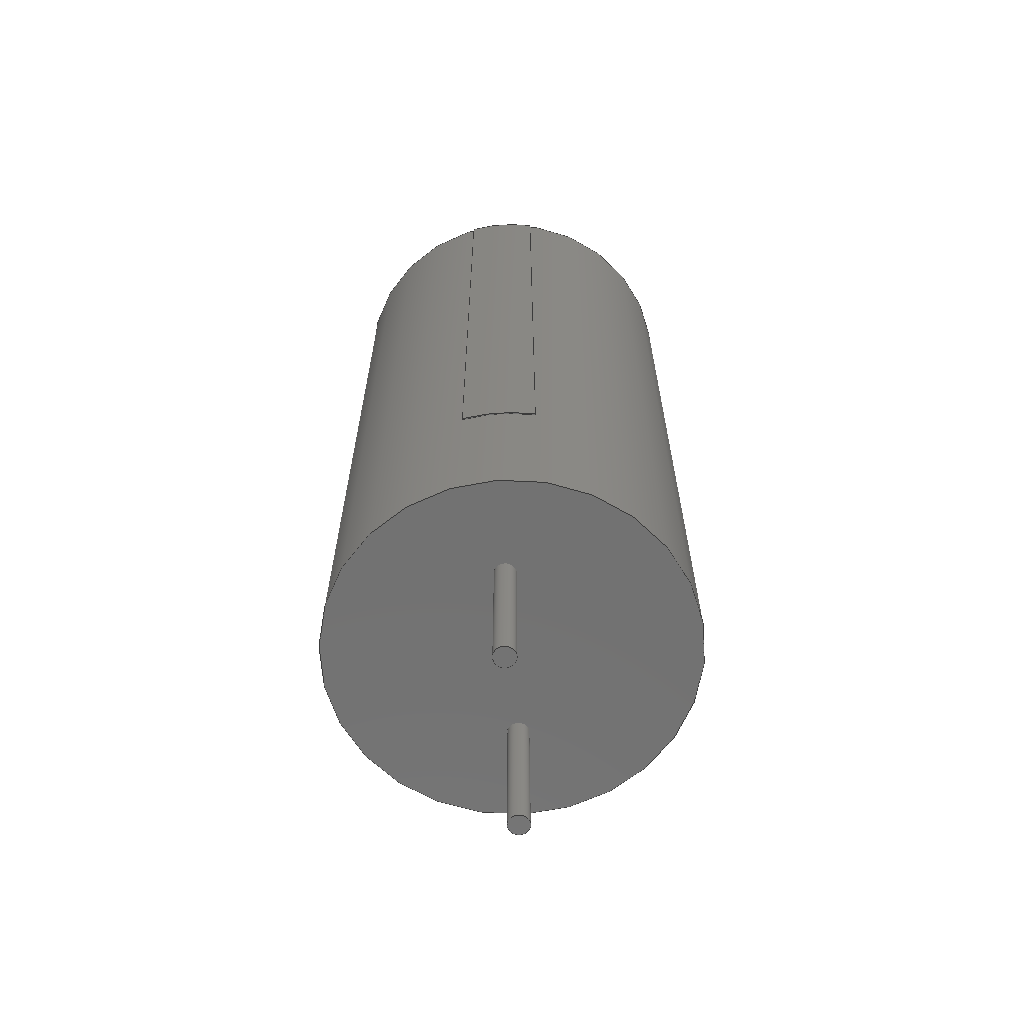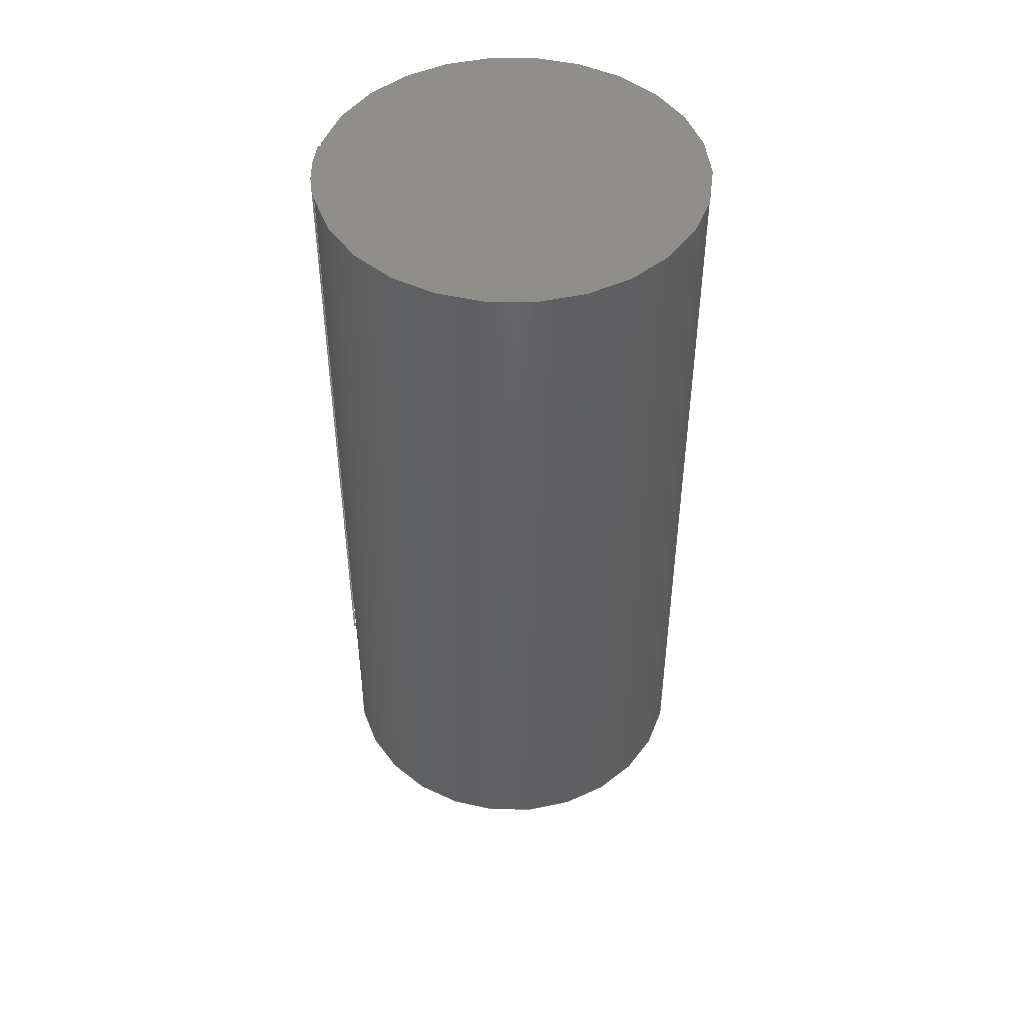
<metadata>
{"format":"step","ext":"step","renderer":"f3d","projection":"perspective","resolution":1024,"background":"white","views":[{"elev":-64.0,"azim":94.1,"up":"+Z"},{"elev":47.2,"azim":-179.7,"up":"+Z"}]}
</metadata>
<code>
ISO-10303-21;
DATA;
#1=SHAPE_DEFINITION_REPRESENTATION(#2,#3);
#2=PRODUCT_DEFINITION_SHAPE('',$,#4);
#3=SHAPE_REPRESENTATION('',(#63,#118,#173,#228,#19),#11);
#4=PRODUCT_DEFINITION('design','example product_definition',#6,#5);
#5=PRODUCT_DEFINITION_CONTEXT('3D Mechanical Parts',#10,'design');
#6=PRODUCT_DEFINITION_FORMATION('1','first version',#8);
#7=APPLICATION_PROTOCOL_DEFINITION('international standard','automotive_design',2003,#10);
#8=PRODUCT('product','part','',(#9));
#9=PRODUCT_CONTEXT('3D Mechanical Parts',#10,'mechanical');
#10=APPLICATION_CONTEXT('Core Data for Automotive Mechanical Design Process');
#11=(GEOMETRIC_REPRESENTATION_CONTEXT(3) GLOBAL_UNCERTAINTY_ASSIGNED_CONTEXT((#12)) GLOBAL_UNIT_ASSIGNED_CONTEXT((#13,#14,#18)) REPRESENTATION_CONTEXT('ID1','3D'));
#12=UNCERTAINTY_MEASURE_WITH_UNIT(LENGTH_MEASURE(1e-05),#13,'DISTANCE_ACCURACY_VALUE','Maximum model space distance between geometric entities at asserted connectivities');
#13=(LENGTH_UNIT() NAMED_UNIT(*) SI_UNIT(.MILLI.,.METRE.));
#14=(CONVERSION_BASED_UNIT('degree',#16) NAMED_UNIT(#15) PLANE_ANGLE_UNIT());
#15=DIMENSIONAL_EXPONENTS(0,0,0,0,0,0,0);
#16=MEASURE_WITH_UNIT(PLANE_ANGLE_MEASURE(0.01745),#17);
#17=(NAMED_UNIT(*) PLANE_ANGLE_UNIT() SI_UNIT($,.RADIAN.));
#18=(NAMED_UNIT(*) SI_UNIT($,.STERADIAN.) SOLID_ANGLE_UNIT());
#19=AXIS2_PLACEMENT_3D('',#20,#21,#22);
#20=CARTESIAN_POINT('',(0,0,0));
#21=DIRECTION('',(0,0,1));
#22=DIRECTION('',(1,0,0));
#23=MECHANICAL_DESIGN_GEOMETRIC_PRESENTATION_REPRESENTATION($,(#115,#116,#117,#170,#171,#172,#225,#226,#227,#230,#281,#332,#353,#378,#402,#415,#428),#11);
#24=PRODUCT_CATEGORY_RELATIONSHIP('','',#25,#26);
#25=PRODUCT_CATEGORY('part','');
#26=PRODUCT_RELATED_PRODUCT_CATEGORY('','',(#8));
#27=PRESENTATION_STYLE_ASSIGNMENT((#28,#33));
#28=SURFACE_STYLE_USAGE(.BOTH.,#29);
#29=SURFACE_SIDE_STYLE('',(#30));
#30=SURFACE_STYLE_FILL_AREA(#31);
#31=FILL_AREA_STYLE('',(#32));
#32=FILL_AREA_STYLE_COLOUR('',#34);
#33=CURVE_STYLE('',#35,POSITIVE_LENGTH_MEASURE(0.1),#34);
#34=COLOUR_RGB('Aluminum',0.725,0.725,0.725);
#35=DRAUGHTING_PRE_DEFINED_CURVE_FONT('continuous');
#36=PRESENTATION_STYLE_ASSIGNMENT((#37,#42));
#37=SURFACE_STYLE_USAGE(.BOTH.,#38);
#38=SURFACE_SIDE_STYLE('',(#39));
#39=SURFACE_STYLE_FILL_AREA(#40);
#40=FILL_AREA_STYLE('',(#41));
#41=FILL_AREA_STYLE_COLOUR('',#43);
#42=CURVE_STYLE('',#44,POSITIVE_LENGTH_MEASURE(0.1),#43);
#43=COLOUR_RGB('Maroon',0.294,0,0);
#44=DRAUGHTING_PRE_DEFINED_CURVE_FONT('continuous');
#45=PRESENTATION_STYLE_ASSIGNMENT((#46,#51));
#46=SURFACE_STYLE_USAGE(.BOTH.,#47);
#47=SURFACE_SIDE_STYLE('',(#48));
#48=SURFACE_STYLE_FILL_AREA(#49);
#49=FILL_AREA_STYLE('',(#50));
#50=FILL_AREA_STYLE_COLOUR('',#52);
#51=CURVE_STYLE('',#53,POSITIVE_LENGTH_MEASURE(0.1),#52);
#52=COLOUR_RGB('Pin1Rad',0.588,0.588,0.588);
#53=DRAUGHTING_PRE_DEFINED_CURVE_FONT('continuous');
#54=PRESENTATION_STYLE_ASSIGNMENT((#55,#60));
#55=SURFACE_STYLE_USAGE(.BOTH.,#56);
#56=SURFACE_SIDE_STYLE('',(#57));
#57=SURFACE_STYLE_FILL_AREA(#58);
#58=FILL_AREA_STYLE('',(#59));
#59=FILL_AREA_STYLE_COLOUR('',#61);
#60=CURVE_STYLE('',#62,POSITIVE_LENGTH_MEASURE(0.1),#61);
#61=COLOUR_RGB('HeatTab',0.588,0.588,0.588);
#62=DRAUGHTING_PRE_DEFINED_CURVE_FONT('continuous');
#63=MANIFOLD_SOLID_BREP($,#64);
#64=CLOSED_SHELL('',(#65,#66,#67));
#65=ADVANCED_FACE($,(#71,#70),#88,.T.);
#66=ADVANCED_FACE($,(#72),#68,.F.);
#67=ADVANCED_FACE($,(#73),#69,.T.);
#68=PLANE($,#93);
#69=PLANE($,#94);
#70=FACE_BOUND($,#75,.T.);
#71=FACE_OUTER_BOUND($,#74,.T.);
#72=FACE_OUTER_BOUND($,#76,.T.);
#73=FACE_OUTER_BOUND($,#77,.T.);
#74=EDGE_LOOP($,(#84));
#75=EDGE_LOOP($,(#85));
#76=EDGE_LOOP($,(#86));
#77=EDGE_LOOP($,(#87));
#78=CIRCLE($,#91,0.3048);
#79=CIRCLE($,#92,0.3048);
#80=VERTEX_POINT('',#109);
#81=VERTEX_POINT('',#111);
#82=EDGE_CURVE($,#80,#80,#78,.T.);
#83=EDGE_CURVE($,#81,#81,#79,.T.);
#84=ORIENTED_EDGE($,*,*,#82,.F.);
#85=ORIENTED_EDGE($,*,*,#83,.F.);
#86=ORIENTED_EDGE($,*,*,#83,.T.);
#87=ORIENTED_EDGE($,*,*,#82,.T.);
#88=CYLINDRICAL_SURFACE($,#90,0.3048);
#89=AXIS2_PLACEMENT_3D('placement',#107,#95,#96);
#90=AXIS2_PLACEMENT_3D($,#108,#97,#98);
#91=AXIS2_PLACEMENT_3D($,#110,#99,#100);
#92=AXIS2_PLACEMENT_3D($,#112,#101,#102);
#93=AXIS2_PLACEMENT_3D($,#113,#103,#104);
#94=AXIS2_PLACEMENT_3D($,#114,#105,#106);
#95=DIRECTION('axis',(0,1,0));
#96=DIRECTION('refdir',(1,0,0));
#97=DIRECTION('',(0,0,1));
#98=DIRECTION('',(1,0,0));
#99=DIRECTION('',(0,0,1));
#100=DIRECTION('',(1,0,0));
#101=DIRECTION('',(0,0,-1));
#102=DIRECTION('',(1,0,0));
#103=DIRECTION('',(0,0,1));
#104=DIRECTION('',(0,1,0));
#105=DIRECTION('',(0,0,1));
#106=DIRECTION('',(0,1,0));
#107=CARTESIAN_POINT('',(0,0,0));
#108=CARTESIAN_POINT('',(5,0,-4.369));
#109=CARTESIAN_POINT('',(4.695,0,0));
#110=CARTESIAN_POINT('',(5,0,0));
#111=CARTESIAN_POINT('',(4.695,0,-4.369));
#112=CARTESIAN_POINT('',(5,0,-4.369));
#113=CARTESIAN_POINT('',(5,0,-4.369));
#114=CARTESIAN_POINT('',(5,0,0));
#115=STYLED_ITEM('color',(#27),#65);
#116=STYLED_ITEM('color',(#27),#66);
#117=STYLED_ITEM('color',(#27),#67);
#118=MANIFOLD_SOLID_BREP($,#119);
#119=CLOSED_SHELL('',(#120,#121,#122));
#120=ADVANCED_FACE($,(#126,#125),#143,.T.);
#121=ADVANCED_FACE($,(#127),#123,.F.);
#122=ADVANCED_FACE($,(#128),#124,.T.);
#123=PLANE($,#148);
#124=PLANE($,#149);
#125=FACE_BOUND($,#130,.T.);
#126=FACE_OUTER_BOUND($,#129,.T.);
#127=FACE_OUTER_BOUND($,#131,.T.);
#128=FACE_OUTER_BOUND($,#132,.T.);
#129=EDGE_LOOP($,(#139));
#130=EDGE_LOOP($,(#140));
#131=EDGE_LOOP($,(#141));
#132=EDGE_LOOP($,(#142));
#133=CIRCLE($,#146,0.3048);
#134=CIRCLE($,#147,0.3048);
#135=VERTEX_POINT('',#164);
#136=VERTEX_POINT('',#166);
#137=EDGE_CURVE($,#135,#135,#133,.T.);
#138=EDGE_CURVE($,#136,#136,#134,.T.);
#139=ORIENTED_EDGE($,*,*,#137,.F.);
#140=ORIENTED_EDGE($,*,*,#138,.F.);
#141=ORIENTED_EDGE($,*,*,#138,.T.);
#142=ORIENTED_EDGE($,*,*,#137,.T.);
#143=CYLINDRICAL_SURFACE($,#145,0.3048);
#144=AXIS2_PLACEMENT_3D('placement',#162,#150,#151);
#145=AXIS2_PLACEMENT_3D($,#163,#152,#153);
#146=AXIS2_PLACEMENT_3D($,#165,#154,#155);
#147=AXIS2_PLACEMENT_3D($,#167,#156,#157);
#148=AXIS2_PLACEMENT_3D($,#168,#158,#159);
#149=AXIS2_PLACEMENT_3D($,#169,#160,#161);
#150=DIRECTION('axis',(0,1,0));
#151=DIRECTION('refdir',(1,0,0));
#152=DIRECTION('',(0,0,1));
#153=DIRECTION('',(1,0,0));
#154=DIRECTION('',(0,0,1));
#155=DIRECTION('',(1,0,0));
#156=DIRECTION('',(0,0,-1));
#157=DIRECTION('',(1,0,0));
#158=DIRECTION('',(0,0,1));
#159=DIRECTION('',(0,1,0));
#160=DIRECTION('',(0,0,1));
#161=DIRECTION('',(0,1,0));
#162=CARTESIAN_POINT('',(0,0,0));
#163=CARTESIAN_POINT('',(0,0,-4.369));
#164=CARTESIAN_POINT('',(-0.305,0,0));
#165=CARTESIAN_POINT('',(0,0,0));
#166=CARTESIAN_POINT('',(-0.305,0,-4.369));
#167=CARTESIAN_POINT('',(0,0,-4.369));
#168=CARTESIAN_POINT('',(0,0,-4.369));
#169=CARTESIAN_POINT('',(0,0,0));
#170=STYLED_ITEM('color',(#27),#120);
#171=STYLED_ITEM('color',(#27),#121);
#172=STYLED_ITEM('color',(#27),#122);
#173=MANIFOLD_SOLID_BREP($,#174);
#174=CLOSED_SHELL('',(#175,#176,#177));
#175=ADVANCED_FACE($,(#181,#180),#198,.T.);
#176=ADVANCED_FACE($,(#182),#178,.F.);
#177=ADVANCED_FACE($,(#183),#179,.T.);
#178=PLANE($,#203);
#179=PLANE($,#204);
#180=FACE_BOUND($,#185,.T.);
#181=FACE_OUTER_BOUND($,#184,.T.);
#182=FACE_OUTER_BOUND($,#186,.T.);
#183=FACE_OUTER_BOUND($,#187,.T.);
#184=EDGE_LOOP($,(#194));
#185=EDGE_LOOP($,(#195));
#186=EDGE_LOOP($,(#196));
#187=EDGE_LOOP($,(#197));
#188=CIRCLE($,#201,5.245);
#189=CIRCLE($,#202,5.245);
#190=VERTEX_POINT('',#219);
#191=VERTEX_POINT('',#221);
#192=EDGE_CURVE($,#190,#190,#188,.T.);
#193=EDGE_CURVE($,#191,#191,#189,.T.);
#194=ORIENTED_EDGE($,*,*,#192,.F.);
#195=ORIENTED_EDGE($,*,*,#193,.F.);
#196=ORIENTED_EDGE($,*,*,#193,.T.);
#197=ORIENTED_EDGE($,*,*,#192,.T.);
#198=CYLINDRICAL_SURFACE($,#200,5.245);
#199=AXIS2_PLACEMENT_3D('placement',#217,#205,#206);
#200=AXIS2_PLACEMENT_3D($,#218,#207,#208);
#201=AXIS2_PLACEMENT_3D($,#220,#209,#210);
#202=AXIS2_PLACEMENT_3D($,#222,#211,#212);
#203=AXIS2_PLACEMENT_3D($,#223,#213,#214);
#204=AXIS2_PLACEMENT_3D($,#224,#215,#216);
#205=DIRECTION('axis',(0,1,0));
#206=DIRECTION('refdir',(1,0,0));
#207=DIRECTION('',(0,0,1));
#208=DIRECTION('',(1,0,0));
#209=DIRECTION('',(0,0,1));
#210=DIRECTION('',(1,0,0));
#211=DIRECTION('',(0,0,-1));
#212=DIRECTION('',(1,0,0));
#213=DIRECTION('',(0,0,1));
#214=DIRECTION('',(0,1,0));
#215=DIRECTION('',(0,0,1));
#216=DIRECTION('',(0,1,0));
#217=CARTESIAN_POINT('',(0,0,0));
#218=CARTESIAN_POINT('',(2.5,0,0));
#219=CARTESIAN_POINT('',(-2.745,0,22));
#220=CARTESIAN_POINT('',(2.5,0,22));
#221=CARTESIAN_POINT('',(-2.745,0,0));
#222=CARTESIAN_POINT('',(2.5,0,0));
#223=CARTESIAN_POINT('',(2.5,0,0));
#224=CARTESIAN_POINT('',(2.5,0,22));
#225=STYLED_ITEM('color',(#36),#175);
#226=STYLED_ITEM('color',(#36),#176);
#227=STYLED_ITEM('color',(#36),#177);
#228=MANIFOLD_SOLID_BREP($,#229);
#229=CLOSED_SHELL('',(#231,#282,#333,#354,#379,#403,#416,#429));
#230=STYLED_ITEM('',(#45),#231);
#231=ADVANCED_FACE('',(#237),#232,.T.);
#232=PLANE('',#233);
#233=AXIS2_PLACEMENT_3D('',#234,#235,#236);
#234=CARTESIAN_POINT('',(7.68,1.023,4.39));
#235=DIRECTION('',(0,1,0));
#236=DIRECTION('',(0,0,1));
#237=FACE_OUTER_BOUND('',#238,.T.);
#238=EDGE_LOOP('',(#247,#254,#261,#268,#275,#280));
#239=CARTESIAN_POINT('',(7.655,1.023,4.39));
#240=VERTEX_POINT('',#239);
#241=CARTESIAN_POINT('',(7.68,1.023,4.39));
#242=VERTEX_POINT('',#241);
#243=EDGE_CURVE('',#240,#242,#244,.T.);
#244=LINE('',#239,#245);
#245=VECTOR('',#246,0.0254);
#246=DIRECTION('',(1,0,0));
#247=ORIENTED_EDGE('',*,*,#243,.F.);
#248=CARTESIAN_POINT('',(7.655,1.023,21.99));
#249=VERTEX_POINT('',#248);
#250=EDGE_CURVE('',#249,#240,#251,.T.);
#251=LINE('',#248,#252);
#252=VECTOR('',#253,17.6);
#253=DIRECTION('',(0,0,-1));
#254=ORIENTED_EDGE('',*,*,#250,.F.);
#255=CARTESIAN_POINT('',(3.559,1.023,21.99));
#256=VERTEX_POINT('',#255);
#257=EDGE_CURVE('',#256,#249,#258,.T.);
#258=LINE('',#255,#259);
#259=VECTOR('',#260,4.095);
#260=DIRECTION('',(1,0,0));
#261=ORIENTED_EDGE('',*,*,#257,.F.);
#262=CARTESIAN_POINT('',(3.559,1.023,22.01));
#263=VERTEX_POINT('',#262);
#264=EDGE_CURVE('',#263,#256,#265,.T.);
#265=LINE('',#262,#266);
#266=VECTOR('',#267,0.0254);
#267=DIRECTION('',(0,0,-1));
#268=ORIENTED_EDGE('',*,*,#264,.F.);
#269=CARTESIAN_POINT('',(7.68,1.023,22.01));
#270=VERTEX_POINT('',#269);
#271=EDGE_CURVE('',#270,#263,#272,.T.);
#272=LINE('',#269,#273);
#273=VECTOR('',#274,4.121);
#274=DIRECTION('',(-1,0,0));
#275=ORIENTED_EDGE('',*,*,#271,.F.);
#276=EDGE_CURVE('',#242,#270,#277,.T.);
#277=LINE('',#241,#278);
#278=VECTOR('',#279,17.62);
#279=DIRECTION('',(0,0,1));
#280=ORIENTED_EDGE('',*,*,#276,.F.);
#281=STYLED_ITEM('',(#45),#282);
#282=ADVANCED_FACE('',(#288),#283,.T.);
#283=PLANE('',#284);
#284=AXIS2_PLACEMENT_3D('',#285,#286,#287);
#285=CARTESIAN_POINT('',(7.655,-1.023,4.39));
#286=DIRECTION('',(0,-1,0));
#287=DIRECTION('',(0,0,1));
#288=FACE_OUTER_BOUND('',#289,.T.);
#289=EDGE_LOOP('',(#298,#305,#312,#319,#326,#331));
#290=CARTESIAN_POINT('',(7.68,-1.023,4.39));
#291=VERTEX_POINT('',#290);
#292=CARTESIAN_POINT('',(7.655,-1.023,4.39));
#293=VERTEX_POINT('',#292);
#294=EDGE_CURVE('',#291,#293,#295,.T.);
#295=LINE('',#290,#296);
#296=VECTOR('',#297,0.0254);
#297=DIRECTION('',(-1,0,0));
#298=ORIENTED_EDGE('',*,*,#294,.F.);
#299=CARTESIAN_POINT('',(7.68,-1.023,22.01));
#300=VERTEX_POINT('',#299);
#301=EDGE_CURVE('',#300,#291,#302,.T.);
#302=LINE('',#299,#303);
#303=VECTOR('',#304,17.62);
#304=DIRECTION('',(0,0,-1));
#305=ORIENTED_EDGE('',*,*,#301,.F.);
#306=CARTESIAN_POINT('',(3.559,-1.023,22.01));
#307=VERTEX_POINT('',#306);
#308=EDGE_CURVE('',#307,#300,#309,.T.);
#309=LINE('',#306,#310);
#310=VECTOR('',#311,4.121);
#311=DIRECTION('',(1,0,0));
#312=ORIENTED_EDGE('',*,*,#308,.F.);
#313=CARTESIAN_POINT('',(3.559,-1.023,21.99));
#314=VERTEX_POINT('',#313);
#315=EDGE_CURVE('',#314,#307,#316,.T.);
#316=LINE('',#313,#317);
#317=VECTOR('',#318,0.0254);
#318=DIRECTION('',(0,0,1));
#319=ORIENTED_EDGE('',*,*,#315,.F.);
#320=CARTESIAN_POINT('',(7.655,-1.023,21.99));
#321=VERTEX_POINT('',#320);
#322=EDGE_CURVE('',#321,#314,#323,.T.);
#323=LINE('',#320,#324);
#324=VECTOR('',#325,4.095);
#325=DIRECTION('',(-1,0,0));
#326=ORIENTED_EDGE('',*,*,#322,.F.);
#327=EDGE_CURVE('',#293,#321,#328,.T.);
#328=LINE('',#292,#329);
#329=VECTOR('',#330,17.6);
#330=DIRECTION('',(0,0,1));
#331=ORIENTED_EDGE('',*,*,#327,.F.);
#332=STYLED_ITEM('',(#45),#333);
#333=ADVANCED_FACE('',(#339),#334,.T.);
#334=PLANE('',#335);
#335=AXIS2_PLACEMENT_3D('',#336,#337,#338);
#336=CARTESIAN_POINT('',(3.559,1.023,21.99));
#337=DIRECTION('',(-1,0,0));
#338=DIRECTION('',(0,0,1));
#339=FACE_OUTER_BOUND('',#340,.T.);
#340=EDGE_LOOP('',(#345,#346,#351,#352));
#341=EDGE_CURVE('',#314,#256,#342,.T.);
#342=LINE('',#313,#343);
#343=VECTOR('',#344,2.047);
#344=DIRECTION('',(0,1,0));
#345=ORIENTED_EDGE('',*,*,#341,.F.);
#346=ORIENTED_EDGE('',*,*,#315,.T.);
#347=EDGE_CURVE('',#263,#307,#348,.T.);
#348=LINE('',#262,#349);
#349=VECTOR('',#350,2.047);
#350=DIRECTION('',(0,-1,0));
#351=ORIENTED_EDGE('',*,*,#347,.F.);
#352=ORIENTED_EDGE('',*,*,#264,.T.);
#353=STYLED_ITEM('color',(#45),#354);
#354=ADVANCED_FACE($,(#360),#355,.T.);
#355=CYLINDRICAL_SURFACE($,#356,5.271);
#356=AXIS2_PLACEMENT_3D($,#357,#358,#359);
#357=CARTESIAN_POINT('',(2.51,0,4.39));
#358=DIRECTION('',(0,0,1));
#359=DIRECTION('',(-1,0,0));
#360=FACE_OUTER_BOUND($,#361,.T.);
#361=EDGE_LOOP($,(#362, #369, #370, #377));
#362=ORIENTED_EDGE('',*,*,#301,.T.);
#363=EDGE_CURVE($,#242,#291,#364,.T.);
#364=CIRCLE($,#366,5.271);
#365=CARTESIAN_POINT('',(2.51,0,4.39));
#366=AXIS2_PLACEMENT_3D($,#365,#367,#368);
#367=DIRECTION('',(0,0,-1));
#368=DIRECTION('',(1,0,0));
#369=ORIENTED_EDGE('',*,*,#363,.F.);
#370=ORIENTED_EDGE('',*,*,#276,.T.);
#371=EDGE_CURVE($,#300,#270,#372,.T.);
#372=CIRCLE($,#374,5.271);
#373=CARTESIAN_POINT('',(2.51,0,22.01));
#374=AXIS2_PLACEMENT_3D($,#373,#375,#376);
#375=DIRECTION('',(0,0,1));
#376=DIRECTION('',(-1,0,0));
#377=ORIENTED_EDGE('',*,*,#371,.F.);
#378=STYLED_ITEM('color',(#45),#379);
#379=ADVANCED_FACE($,(#385),#380,.F.);
#380=CYLINDRICAL_SURFACE($,#381,5.245);
#381=AXIS2_PLACEMENT_3D($,#382,#383,#384);
#382=CARTESIAN_POINT('',(2.51,0,4.39));
#383=DIRECTION('',(0,0,1));
#384=DIRECTION('',(-1,0,0));
#385=FACE_OUTER_BOUND($,#386,.T.);
#386=EDGE_LOOP($,(#387, #393, #394, #401));
#387=ORIENTED_EDGE('',*,*,#250,.T.);
#388=EDGE_CURVE($,#293,#240,#389,.T.);
#389=CIRCLE($,#390,5.245);
#390=AXIS2_PLACEMENT_3D($,#365,#391,#392);
#391=DIRECTION('',(0,0,1));
#392=DIRECTION('',(-1,0,0));
#393=ORIENTED_EDGE('',*,*,#388,.F.);
#394=ORIENTED_EDGE('',*,*,#327,.T.);
#395=EDGE_CURVE($,#249,#321,#396,.T.);
#396=CIRCLE($,#398,5.245);
#397=CARTESIAN_POINT('',(2.51,0,21.99));
#398=AXIS2_PLACEMENT_3D($,#397,#399,#400);
#399=DIRECTION('',(0,0,-1));
#400=DIRECTION('',(1,0,0));
#401=ORIENTED_EDGE('',*,*,#395,.F.);
#402=STYLED_ITEM('color',(#45),#403);
#403=ADVANCED_FACE($,(#409),#404,.T.);
#404=PLANE($,#405);
#405=AXIS2_PLACEMENT_3D($,#406,#407,#408);
#406=CARTESIAN_POINT('',(7.68,1.023,4.39));
#407=DIRECTION('',(0,0,-1));
#408=DIRECTION('',(1,0,0));
#409=FACE_OUTER_BOUND($,#410,.T.);
#410=EDGE_LOOP($,(#411, #412, #413, #414));
#411=ORIENTED_EDGE('',*,*,#243,.T.);
#412=ORIENTED_EDGE('',*,*,#363,.T.);
#413=ORIENTED_EDGE('',*,*,#294,.T.);
#414=ORIENTED_EDGE('',*,*,#388,.T.);
#415=STYLED_ITEM('color',(#45),#416);
#416=ADVANCED_FACE($,(#422),#417,.T.);
#417=PLANE($,#418);
#418=AXIS2_PLACEMENT_3D($,#419,#420,#421);
#419=CARTESIAN_POINT('',(3.559,-1.023,21.99));
#420=DIRECTION('',(0,0,-1));
#421=DIRECTION('',(1,0,0));
#422=FACE_OUTER_BOUND($,#423,.T.);
#423=EDGE_LOOP($,(#424, #425, #426, #427));
#424=ORIENTED_EDGE('',*,*,#322,.T.);
#425=ORIENTED_EDGE('',*,*,#341,.T.);
#426=ORIENTED_EDGE('',*,*,#257,.T.);
#427=ORIENTED_EDGE('',*,*,#395,.T.);
#428=STYLED_ITEM('color',(#45),#429);
#429=ADVANCED_FACE($,(#435),#430,.T.);
#430=PLANE($,#431);
#431=AXIS2_PLACEMENT_3D($,#432,#433,#434);
#432=CARTESIAN_POINT('',(3.559,1.023,22.01));
#433=DIRECTION('',(0,0,1));
#434=DIRECTION('',(1,0,0));
#435=FACE_OUTER_BOUND($,#436,.T.);
#436=EDGE_LOOP($,(#437, #438, #439, #440));
#437=ORIENTED_EDGE('',*,*,#271,.T.);
#438=ORIENTED_EDGE('',*,*,#347,.T.);
#439=ORIENTED_EDGE('',*,*,#308,.T.);
#440=ORIENTED_EDGE('',*,*,#371,.T.);
ENDSEC;
END-ISO-10303-21;

</code>
